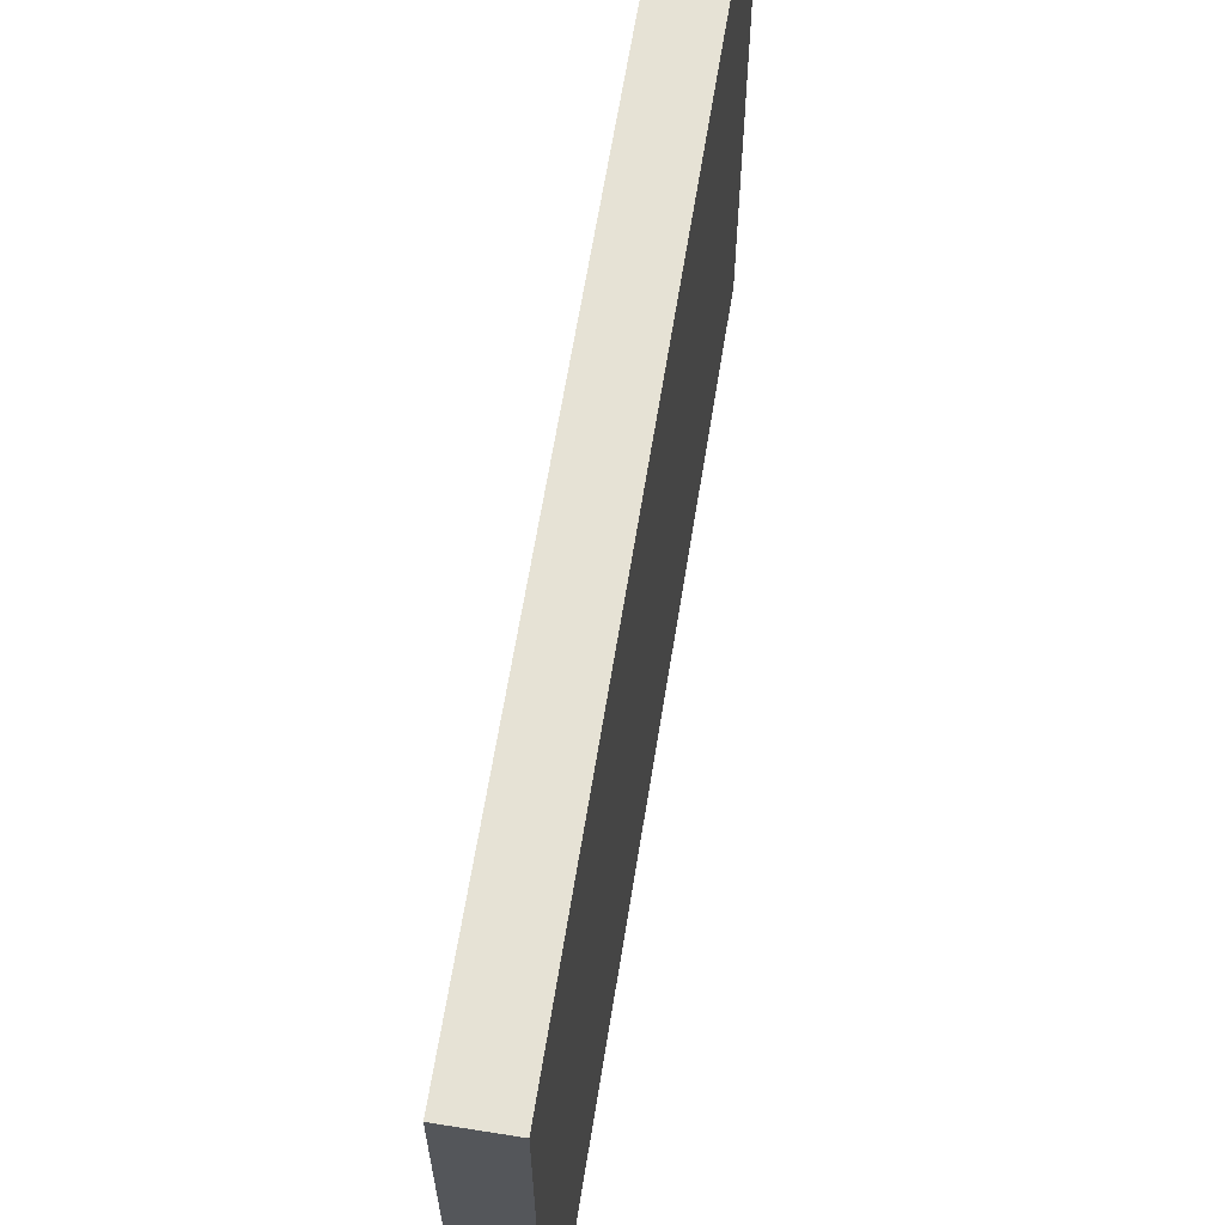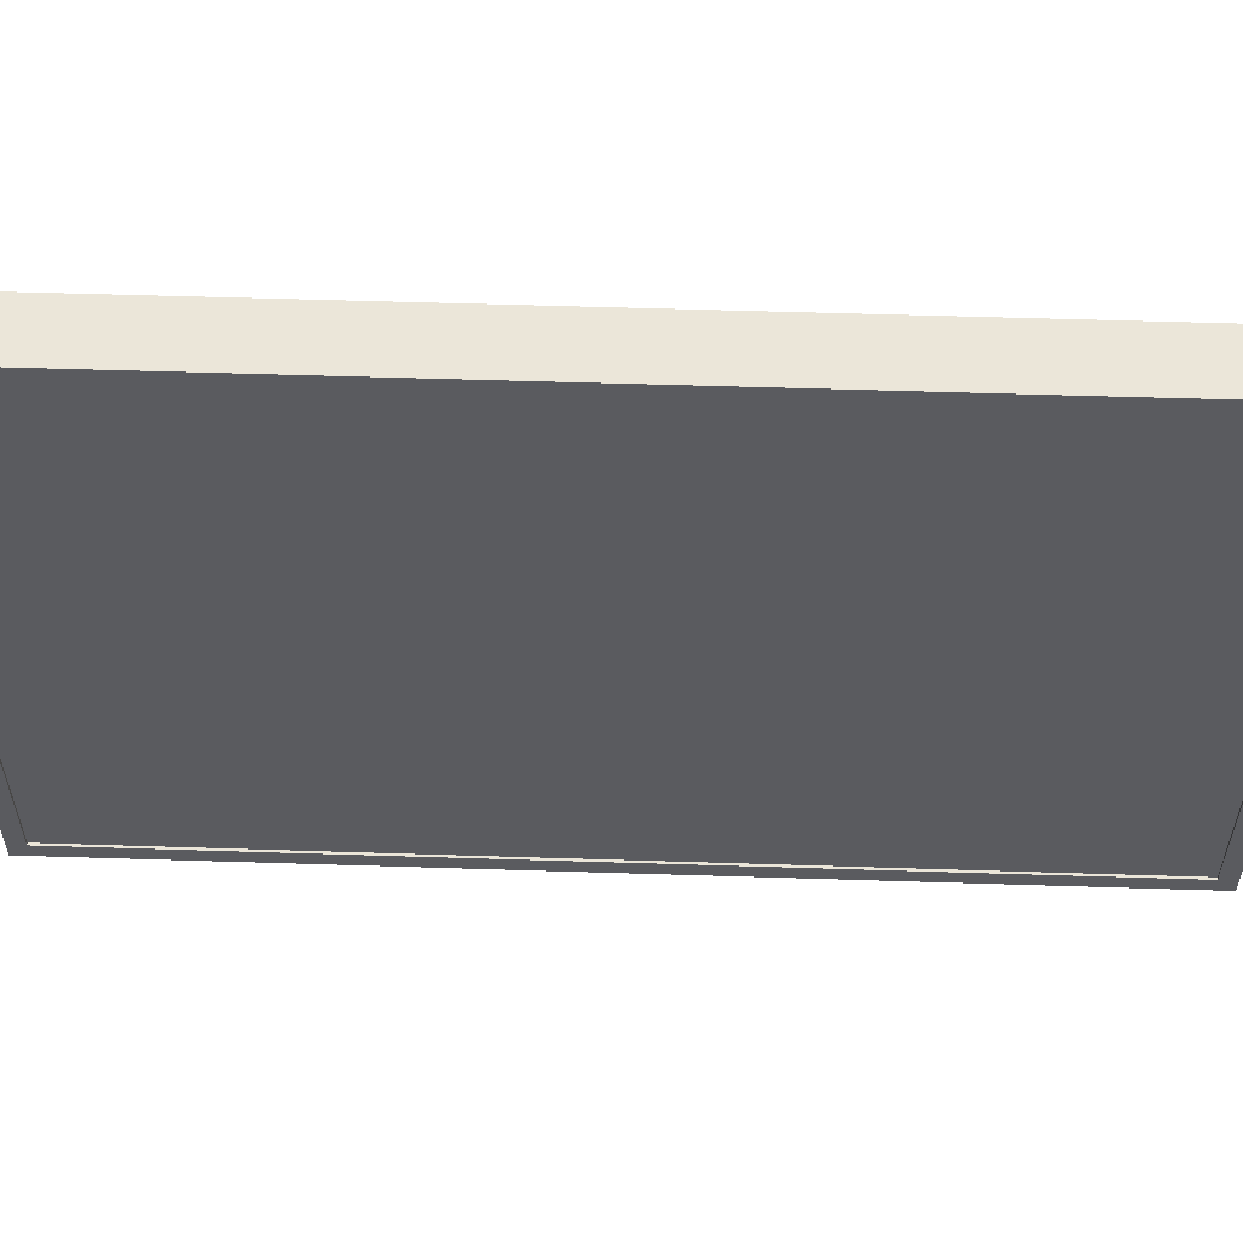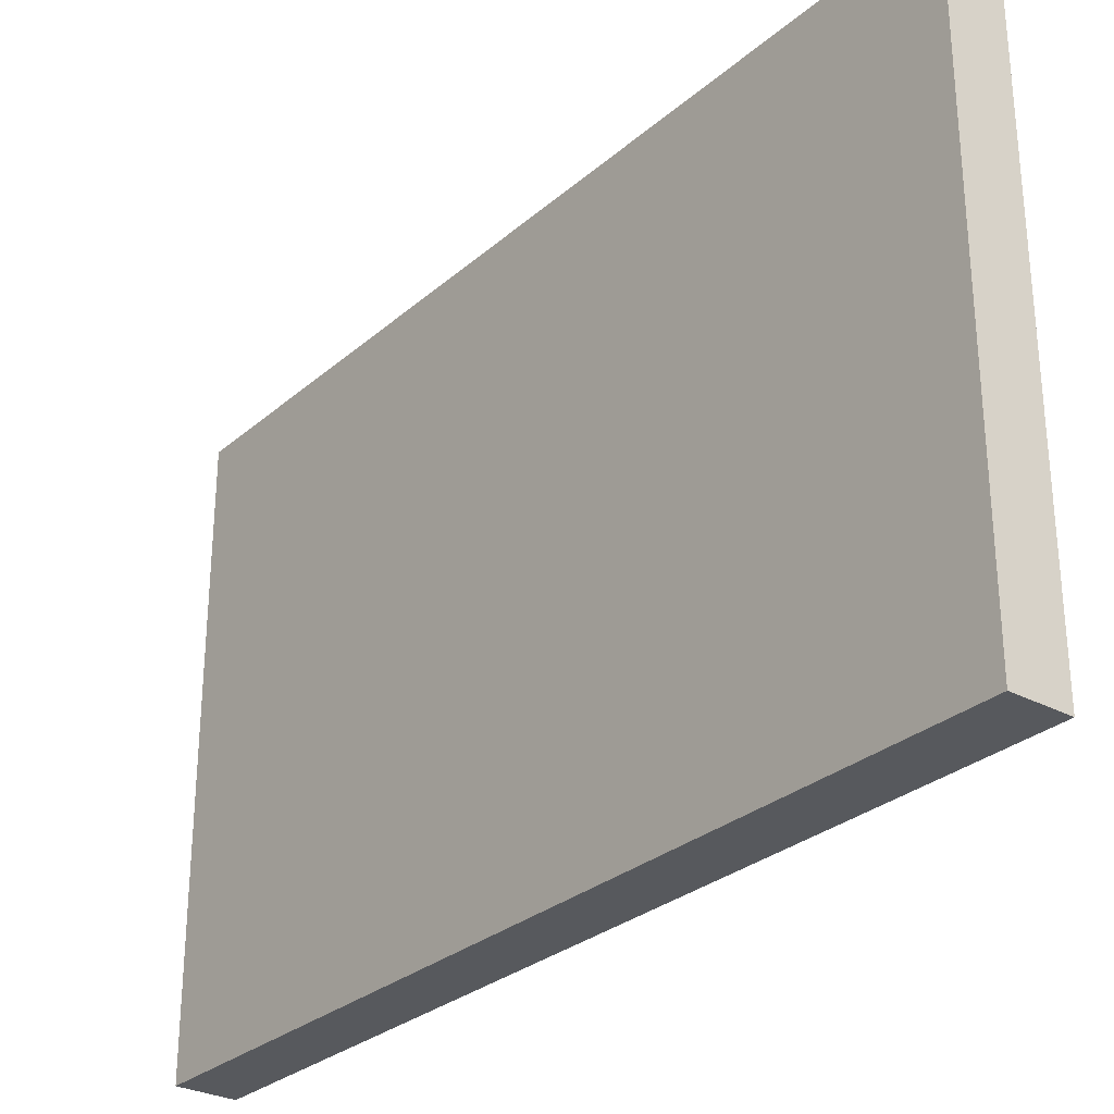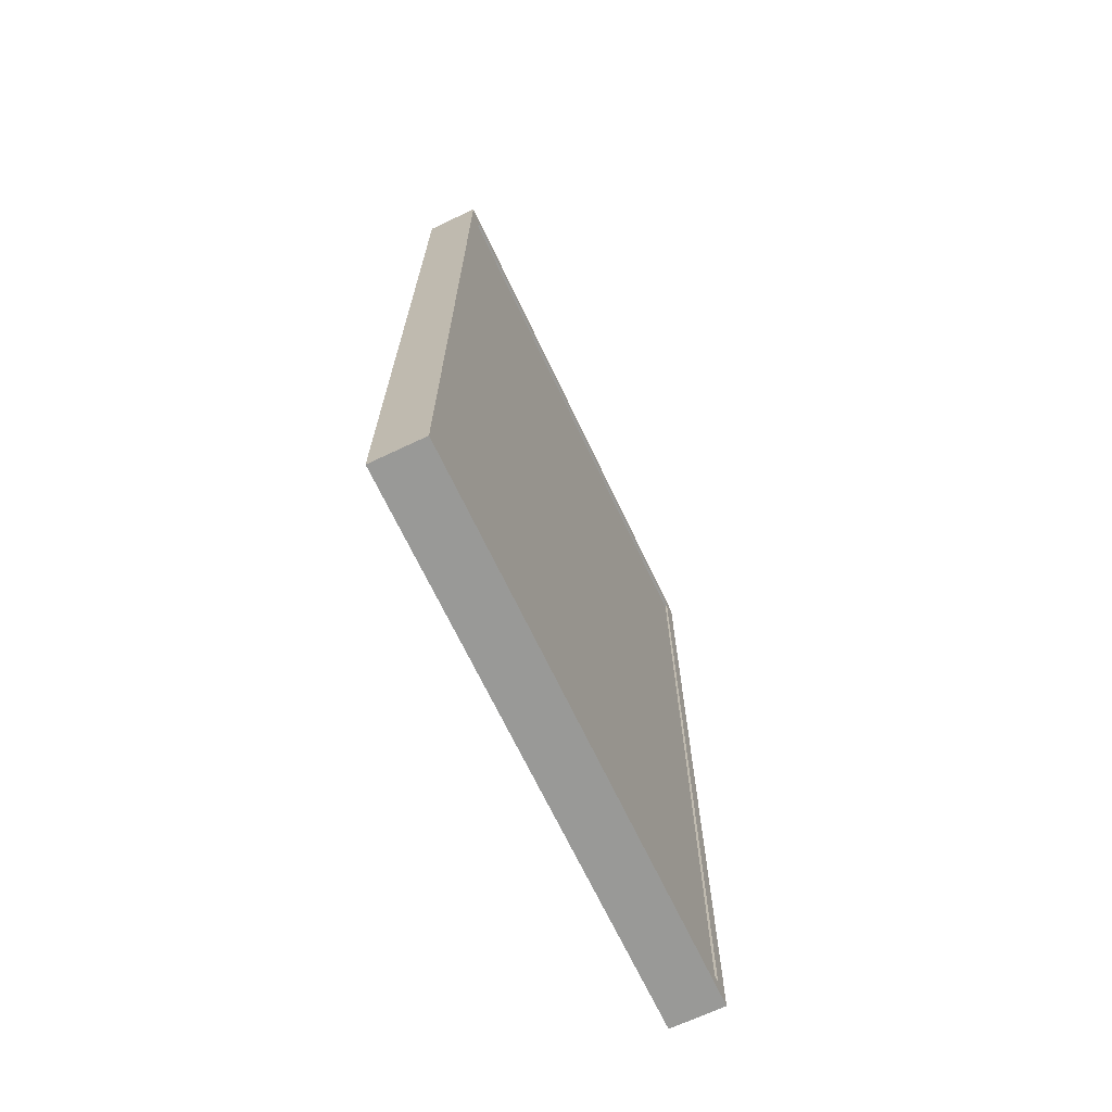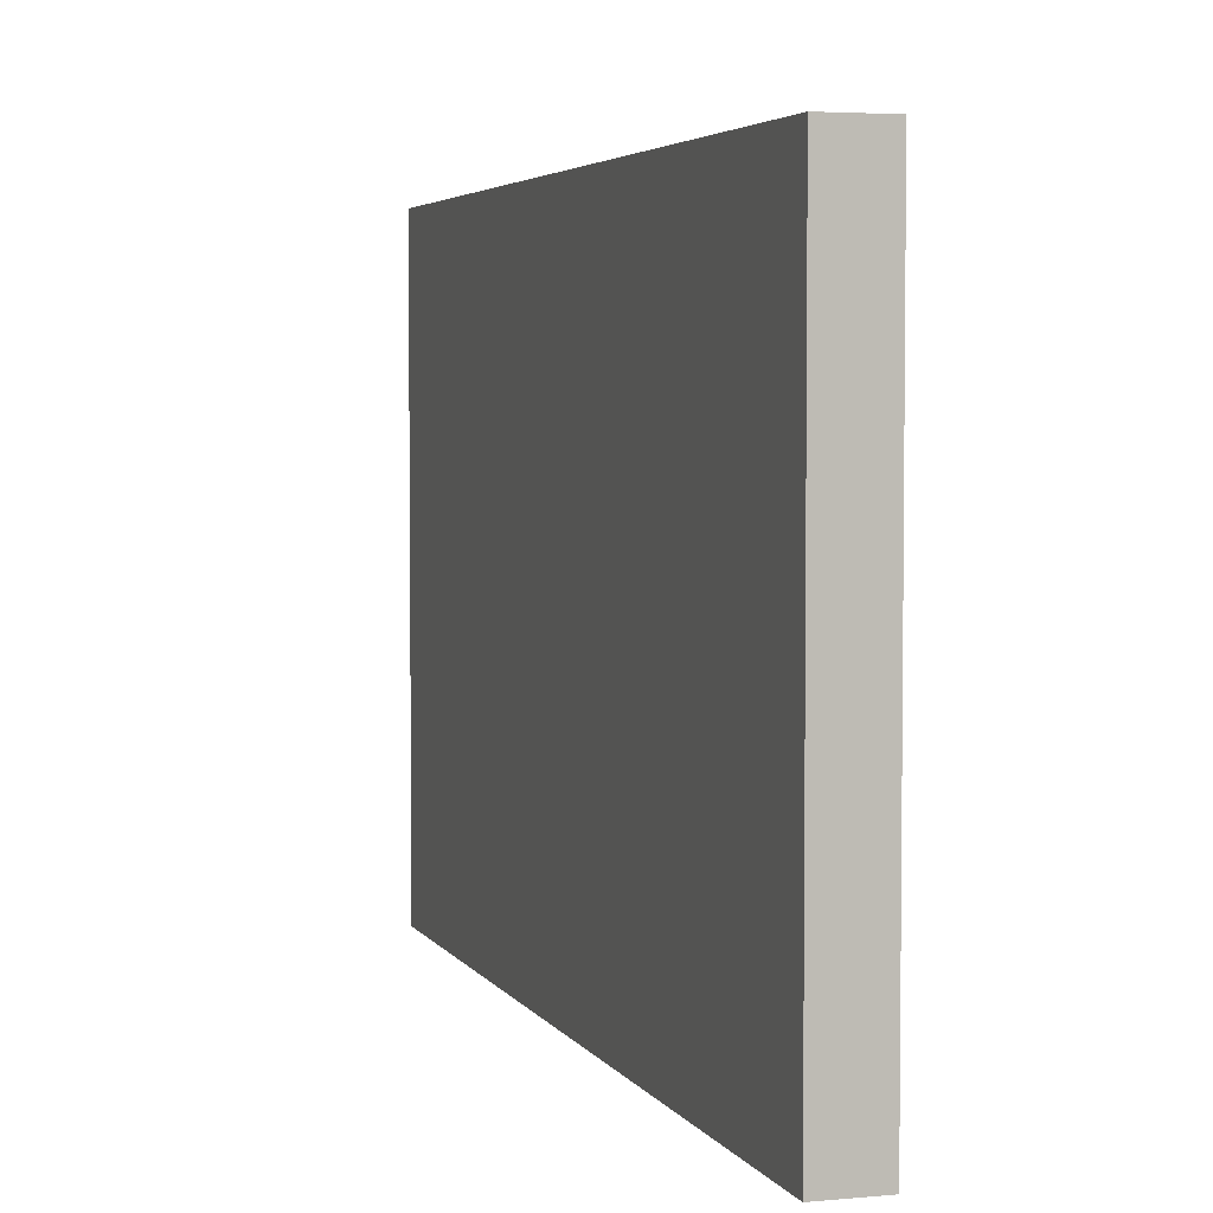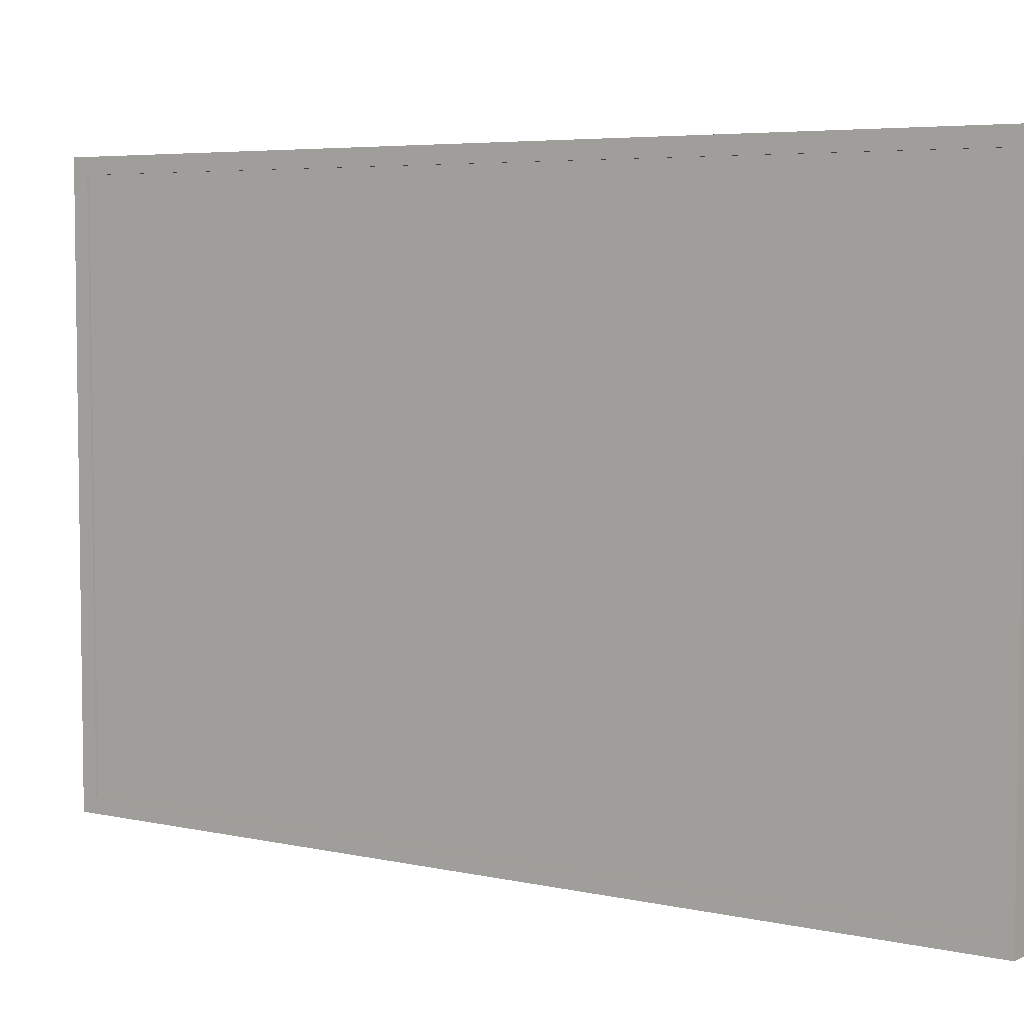
<metadata>
{"format":"obj","ext":"obj","renderer":"f3d","projection":"perspective","resolution":1024,"background":"white","views":[{"elev":63.9,"azim":-170.9,"up":"+Y"},{"elev":56.6,"azim":91.9,"up":"+Y"},{"elev":-29.0,"azim":-38.4,"up":"+Y"},{"elev":-68.8,"azim":25.4,"up":"+Z"},{"elev":4.0,"azim":-17.2,"up":"+Y"},{"elev":5.2,"azim":124.7,"up":"+Y"}]}
</metadata>
<code>
v 2.5 -20.59 6.816
v 2.5 -20.59 -31.78
v 2.4 -20.59 -31.78
v 2.4 -20.59 6.816
v 2.5 -20.59 -31.78
v 2.5 4 -31.78
v 2.4 4 -31.78
v 2.4 -20.59 -31.78
v 2.5 4 -31.78
v 2.5 4 6.816
v 2.4 4 6.816
v 2.4 4 -31.78
v 2.5 4 6.816
v 2.5 -20.59 6.816
v 2.4 -20.59 6.816
v 2.4 4 6.816
v 2.4 4 6.816
v 2.4 -20.59 6.816
v 2.4 -20.59 -31.78
v 2.4 4 -31.78
v 0 4.703 7.519
v 0 -21.3 7.519
v 2.5 -21.3 7.519
v 2.5 4.703 7.519
v 0 4.703 -32.48
v 0 4.703 7.519
v 2.5 4.703 7.519
v 2.5 4.703 -32.48
v 0 -21.3 -32.48
v 0 4.703 -32.48
v 2.5 4.703 -32.48
v 2.5 -21.3 -32.48
v 0 -21.3 7.519
v 0 -21.3 -32.48
v 2.5 -21.3 -32.48
v 2.5 -21.3 7.519
v 2.5 -20.59 -31.78
v 2.5 -20.59 6.816
v 2.5 4 6.816
v 2.5 4 -31.78
v 2.5 -21.3 7.519
v 2.5 -21.3 -32.48
v 2.5 4.703 -32.48
v 2.5 4.703 7.519
v 0 -21.3 -32.48
v 0 -21.3 7.519
v 0 4.703 7.519
v 0 4.703 -32.48
g e528d1f4-e2c2-11ea-81ce-54bf646e7e1f
f 1 2 4
f 4 2 3
g e52a0aec-e2c2-11ea-b0e0-54bf646e7e1f
f 5 6 8
f 8 6 7
g e52ace70-e2c2-11ea-b057-54bf646e7e1f
f 9 10 12
f 12 10 11
g e52b9200-e2c2-11ea-a6e1-54bf646e7e1f
f 13 14 16
f 16 14 15
g e52c5580-e2c2-11ea-ac31-54bf646e7e1f
f 18 19 17
f 17 19 20
g e4bc0d88-e2c2-11ea-92c4-54bf646e7e1f
f 21 22 24
f 24 22 23
g e4bd4664-e2c2-11ea-9c7b-54bf646e7e1f
f 25 26 28
f 28 26 27
g e4be3112-e2c2-11ea-8084-54bf646e7e1f
f 29 30 32
f 32 30 31
g e4bef474-e2c2-11ea-9501-54bf646e7e1f
f 33 34 36
f 36 34 35
g e4bf90f4-e2c2-11ea-9234-54bf646e7e1f
f 40 37 42
f 42 37 38
f 42 38 41
f 41 38 39
f 41 39 44
f 44 39 40
f 44 40 43
f 43 40 42
g e4c02d6e-e2c2-11ea-b3d9-54bf646e7e1f
f 45 46 48
f 48 46 47

</code>
